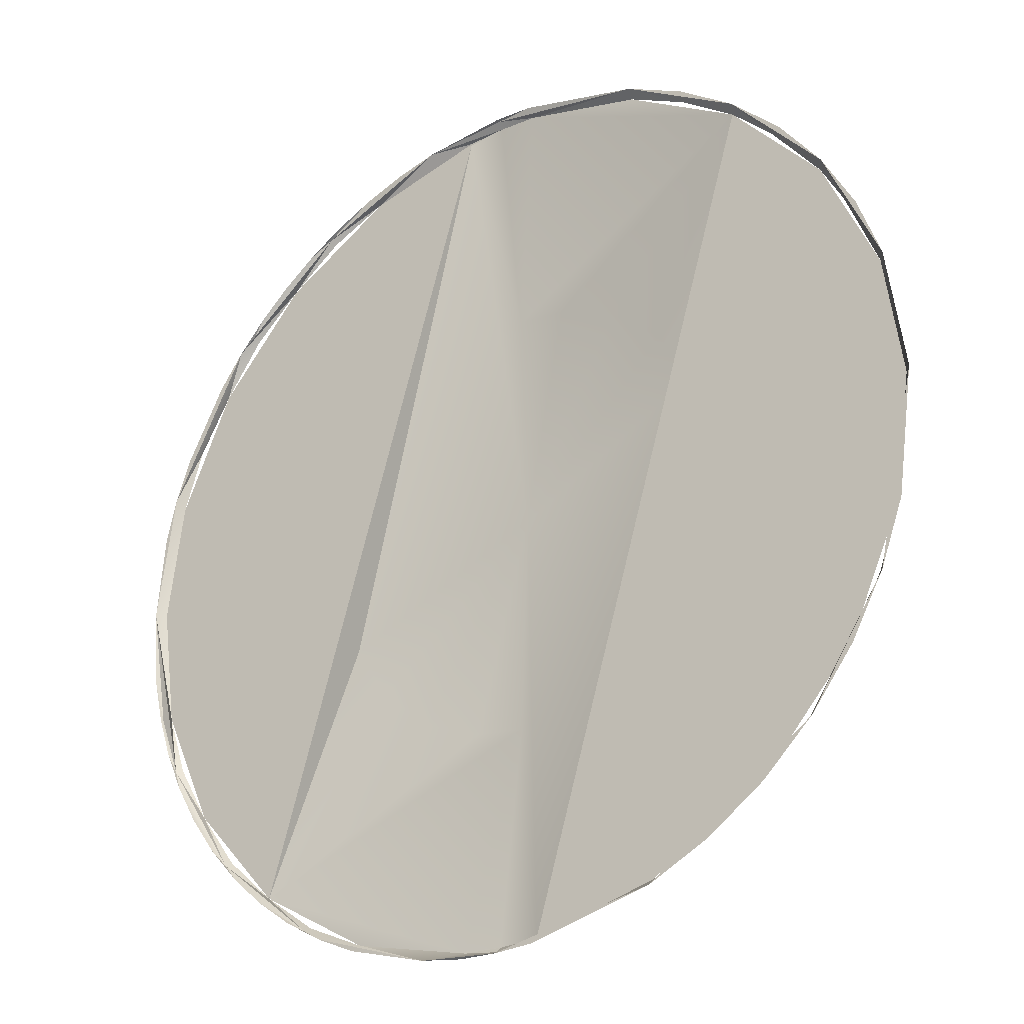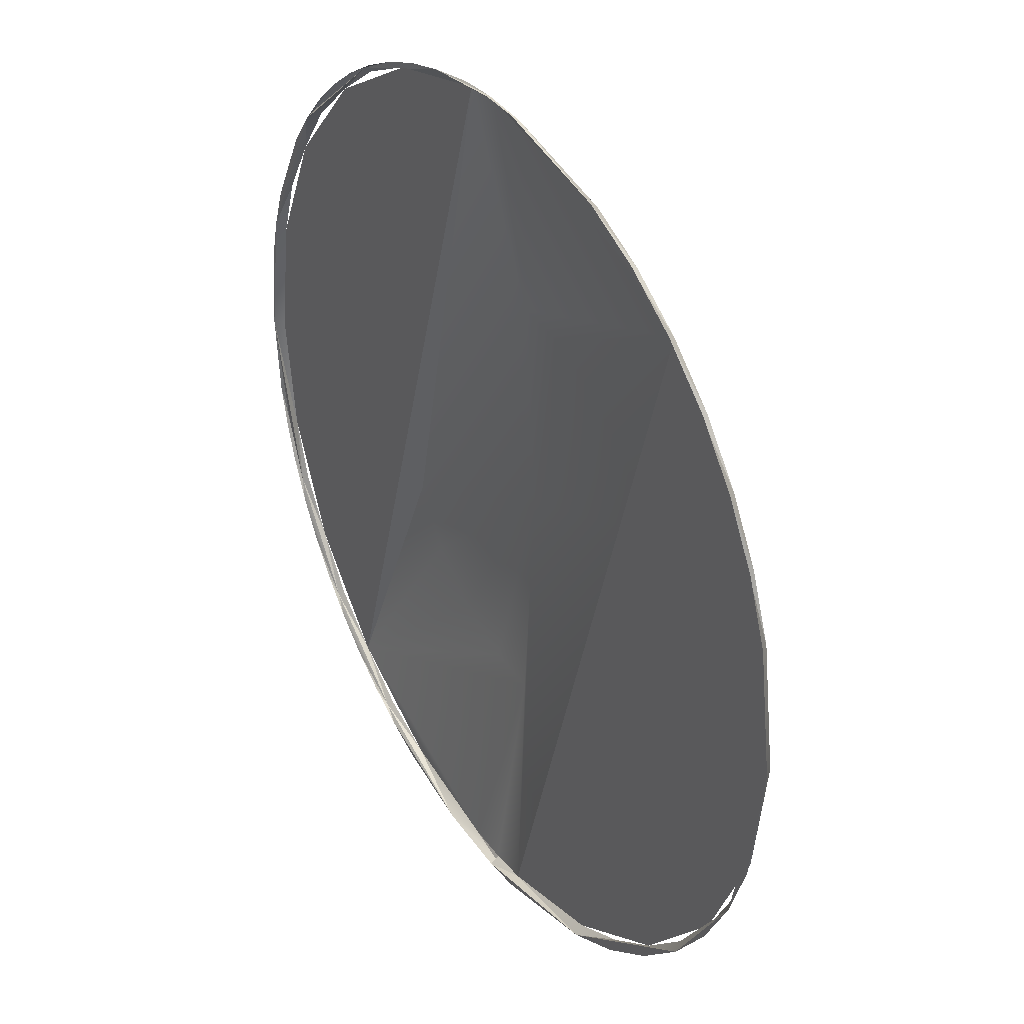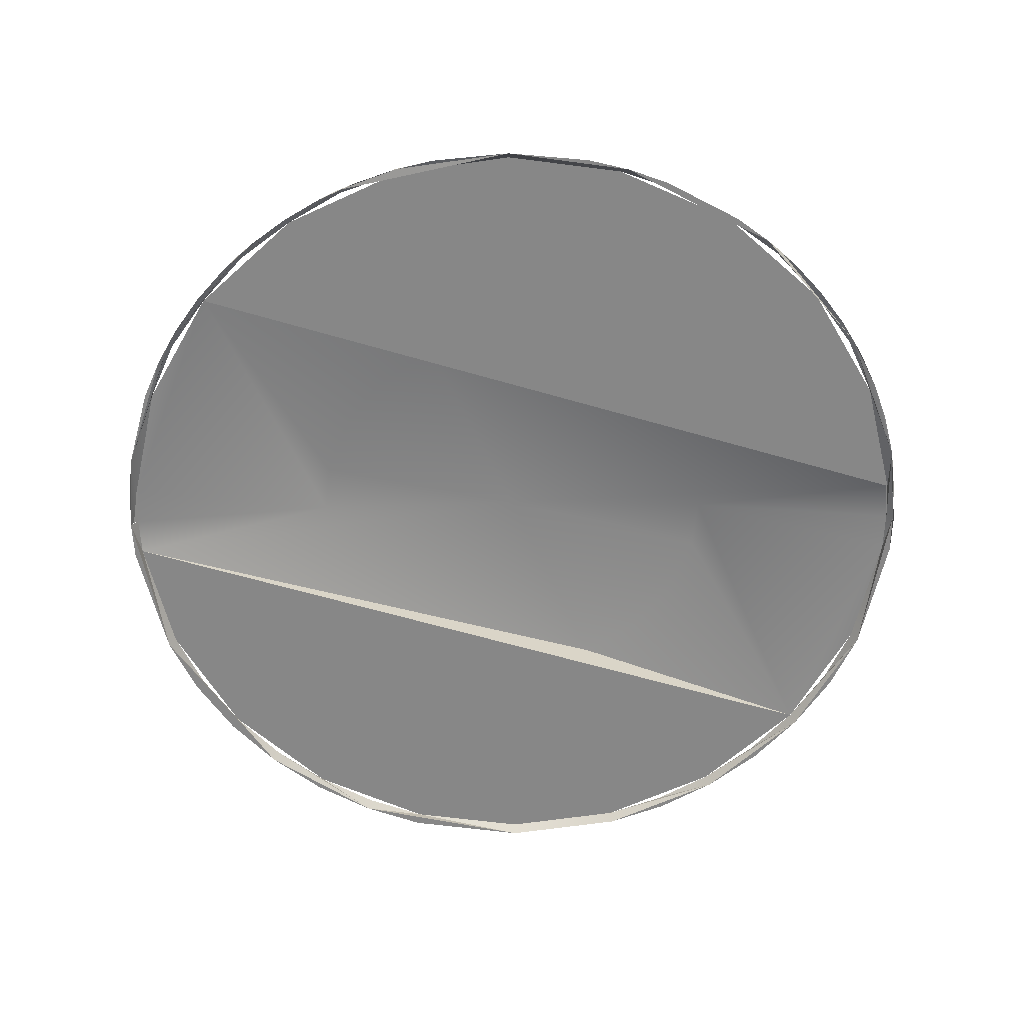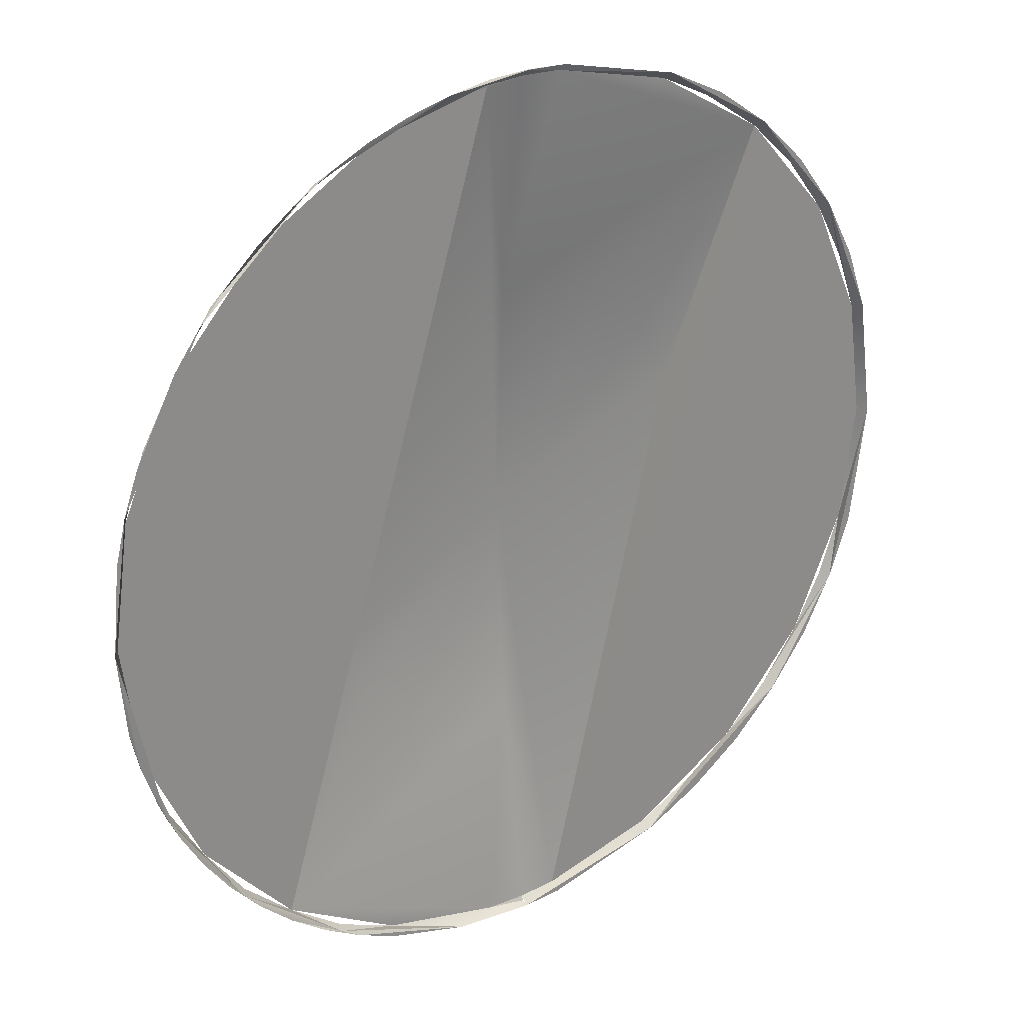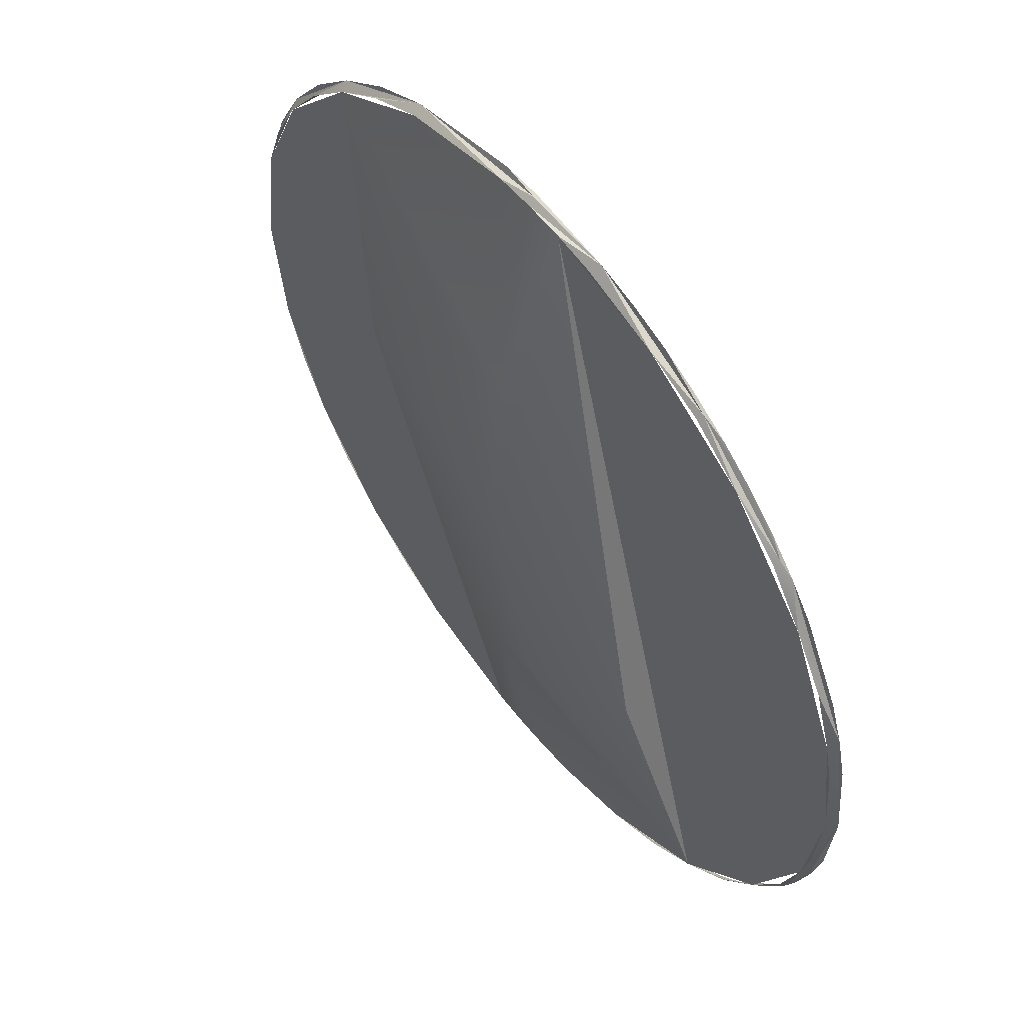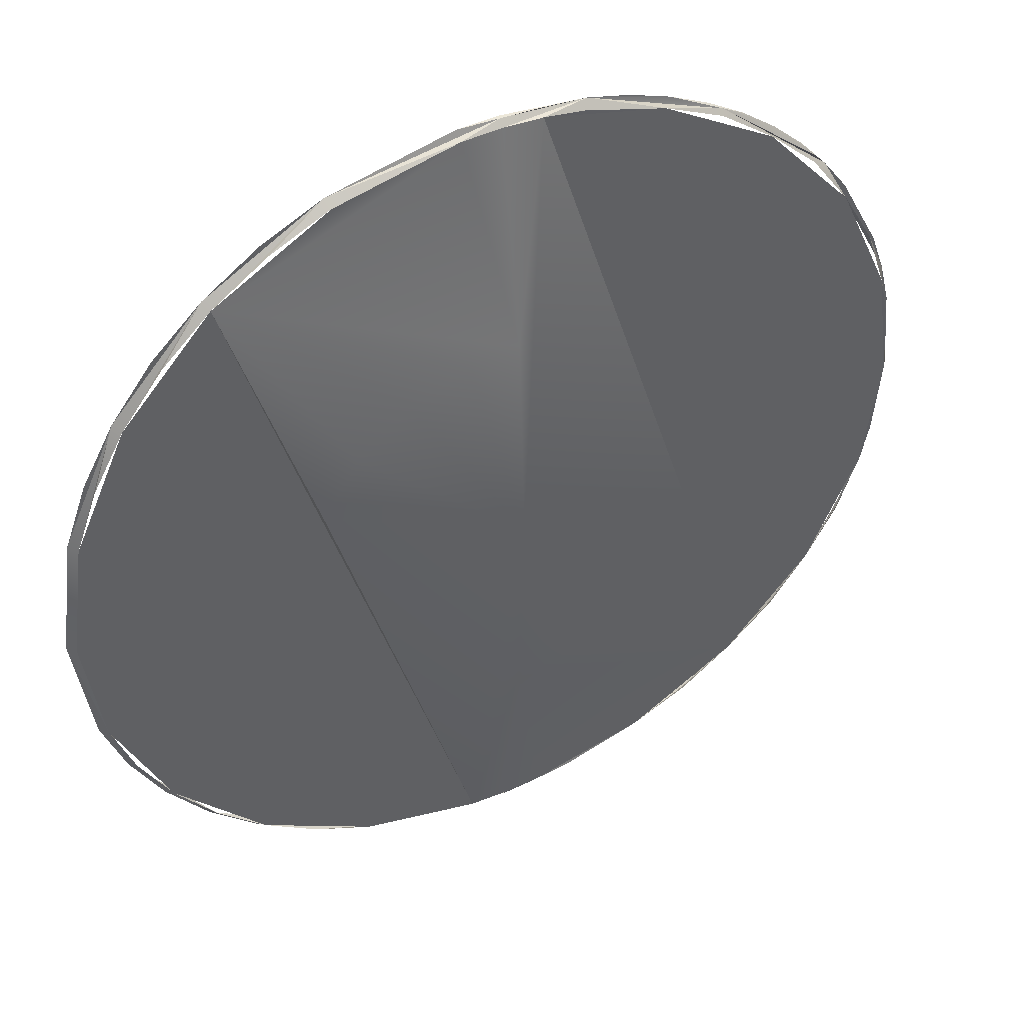
<metadata>
{"format":"obj","ext":"obj","renderer":"f3d","projection":"perspective","resolution":1024,"background":"white","views":[{"elev":-26.7,"azim":-143.8,"up":"+Y"},{"elev":34.7,"azim":-122.0,"up":"+Y"},{"elev":-62.5,"azim":90.5,"up":"+Z"},{"elev":26.4,"azim":143.7,"up":"+Y"},{"elev":56.1,"azim":52.6,"up":"+Y"},{"elev":43.8,"azim":-27.1,"up":"+Y"}]}
</metadata>
<code>
o mesh102/mesh102-geometry#mesh102-geometry
v 0.3836 0.6637 0.5371
v 0.3836 0.6593 0.5364
v 0.3844 0.6593 0.5364
v 0.3828 0.6593 0.5364
v 0.3836 0.6592 0.5364
v 0.3852 0.6594 0.5364
v 0.3893 0.6613 0.5364
v 0.3836 0.6682 0.5373
v 0.3836 0.6591 0.5363
v 0.3853 0.6593 0.5363
v 0.3869 0.6599 0.5364
v 0.3846 0.6638 0.5371
v 0.3795 0.6701 0.5371
v 0.3803 0.6598 0.5363
v 0.3859 0.6643 0.5371
v 0.378 0.6752 0.5364
v 0.3803 0.6712 0.5371
v 0.3803 0.6599 0.5364
v 0.3828 0.6592 0.5363
v 0.3882 0.6604 0.5363
v 0.3844 0.6592 0.5363
v 0.387 0.6652 0.5371
v 0.3814 0.6721 0.5371
v 0.3791 0.6605 0.5364
v 0.3881 0.6605 0.5364
v 0.3878 0.6602 0.5363
v 0.3877 0.6664 0.5371
v 0.378 0.6613 0.5364
v 0.3826 0.6726 0.5371
v 0.3769 0.6621 0.5363
v 0.387 0.6598 0.5363
v 0.3886 0.6606 0.5363
v 0.3844 0.6771 0.5364
v 0.3761 0.6633 0.5364
v 0.3836 0.6727 0.5371
v 0.379 0.6604 0.5363
v 0.3904 0.6621 0.5363
v 0.3893 0.6612 0.5363
v 0.3911 0.6633 0.5364
v 0.375 0.6658 0.5364
v 0.377 0.6622 0.5364
v 0.3779 0.6612 0.5363
v 0.3903 0.6622 0.5364
v 0.39 0.6618 0.5363
v 0.3922 0.6658 0.5364
v 0.3828 0.6771 0.5364
v 0.3747 0.6682 0.5364
v 0.3836 0.6772 0.5364
v 0.3753 0.6645 0.5363
v 0.3907 0.6625 0.5363
v 0.3926 0.6682 0.5364
v 0.3803 0.6765 0.5364
v 0.375 0.6707 0.5364
v 0.3745 0.6682 0.5363
v 0.3852 0.677 0.5364
v 0.3854 0.6771 0.5363
v 0.376 0.6633 0.5363
v 0.3919 0.6645 0.5363
v 0.3912 0.6633 0.5363
v 0.3924 0.6666 0.5364
v 0.3927 0.6682 0.5363
v 0.3922 0.6707 0.5364
v 0.3803 0.6767 0.5363
v 0.3836 0.6773 0.5363
v 0.3761 0.6731 0.5364
v 0.3749 0.6707 0.5363
v 0.3869 0.6765 0.5364
v 0.3755 0.6645 0.5364
v 0.3918 0.6645 0.5364
v 0.3917 0.664 0.5363
v 0.3924 0.6698 0.5364
v 0.3911 0.6731 0.5364
v 0.3791 0.6759 0.5364
v 0.376 0.6732 0.5363
v 0.3749 0.6657 0.5363
v 0.3893 0.6752 0.5364
v 0.3836 0.6773 0.5363
v 0.3844 0.6773 0.5363
v 0.3882 0.6761 0.5363
v 0.3921 0.6649 0.5363
v 0.3923 0.6708 0.5363
v 0.3923 0.6657 0.5363
v 0.3828 0.6773 0.5363
v 0.3755 0.6719 0.5364
v 0.3753 0.672 0.5363
v 0.3871 0.6766 0.5363
v 0.3881 0.676 0.5364
v 0.3924 0.6657 0.5363
v 0.3918 0.6719 0.5364
v 0.3925 0.67 0.5363
v 0.3926 0.6666 0.5363
v 0.3779 0.6753 0.5363
v 0.3879 0.6762 0.5363
v 0.3862 0.6769 0.5363
v 0.379 0.6761 0.5363
v 0.377 0.6742 0.5364
v 0.3887 0.6758 0.5363
v 0.3906 0.674 0.5363
v 0.3769 0.6743 0.5363
v 0.3894 0.6752 0.5363
v 0.3904 0.6743 0.5363
v 0.3903 0.6742 0.5364
v 0.392 0.6717 0.5363
v 0.39 0.6746 0.5363
v 0.3912 0.6733 0.5363
f 1 2 3
f 3 2 1
f 1 4 2
f 2 4 1
f 3 2 5
f 5 2 3
f 6 2 3
f 3 2 6
f 1 3 7
f 7 3 1
f 8 4 1
f 1 4 8
f 9 2 4
f 4 2 9
f 10 3 5
f 5 3 10
f 11 6 3
f 3 6 11
f 7 3 11
f 11 3 7
f 12 1 7
f 7 1 12
f 13 4 8
f 8 4 13
f 8 1 12
f 12 1 8
f 9 4 14
f 14 4 9
f 11 3 10
f 10 3 11
f 10 5 9
f 9 5 10
f 15 12 7
f 7 12 15
f 4 13 16
f 16 13 4
f 17 13 8
f 8 13 17
f 8 12 15
f 15 12 8
f 4 18 14
f 14 18 4
f 14 19 9
f 9 19 14
f 20 11 10
f 10 11 20
f 10 21 9
f 9 21 10
f 22 15 7
f 7 15 22
f 16 13 17
f 17 13 16
f 16 18 4
f 4 18 16
f 23 17 8
f 8 17 23
f 8 15 22
f 22 15 8
f 18 24 14
f 14 24 18
f 25 11 20
f 20 11 25
f 20 10 26
f 26 10 20
f 27 22 7
f 7 22 27
f 16 17 23
f 23 17 16
f 18 16 28
f 28 16 18
f 29 23 8
f 8 23 29
f 8 22 27
f 27 22 8
f 14 24 30
f 30 24 14
f 7 25 20
f 20 25 7
f 26 10 31
f 31 10 26
f 32 20 26
f 26 20 32
f 33 27 7
f 7 27 33
f 16 23 29
f 29 23 16
f 28 16 34
f 34 16 28
f 35 29 8
f 8 29 35
f 33 8 27
f 27 8 33
f 24 28 30
f 30 28 24
f 30 36 14
f 14 36 30
f 37 7 20
f 20 7 37
f 38 20 32
f 32 20 38
f 39 33 7
f 7 33 39
f 16 29 35
f 35 29 16
f 34 16 40
f 40 16 34
f 33 35 8
f 8 35 33
f 41 30 28
f 28 30 41
f 36 30 42
f 42 30 36
f 43 7 37
f 37 7 43
f 37 20 44
f 44 20 37
f 44 20 38
f 38 20 44
f 33 39 45
f 45 39 33
f 46 16 35
f 35 16 46
f 40 16 47
f 47 16 40
f 48 35 33
f 33 35 48
f 30 41 49
f 49 41 30
f 39 43 37
f 37 43 39
f 50 37 44
f 44 37 50
f 33 45 51
f 51 45 33
f 46 52 16
f 16 52 46
f 48 46 35
f 35 46 48
f 47 16 53
f 53 16 47
f 54 40 47
f 47 40 54
f 48 55 33
f 33 55 48
f 56 48 33
f 33 48 56
f 49 41 34
f 34 41 49
f 49 57 30
f 30 57 49
f 58 39 37
f 37 39 58
f 59 37 50
f 50 37 59
f 51 60 45
f 45 60 51
f 61 51 45
f 45 51 61
f 33 51 62
f 62 51 33
f 46 63 52
f 52 63 46
f 64 46 48
f 48 46 64
f 53 16 65
f 65 16 53
f 66 47 53
f 53 47 66
f 49 40 54
f 54 40 49
f 47 66 54
f 54 66 47
f 33 55 67
f 67 55 33
f 64 48 56
f 56 48 64
f 56 33 67
f 67 33 56
f 49 34 68
f 68 34 49
f 69 39 58
f 58 39 69
f 58 37 70
f 70 37 58
f 70 37 59
f 59 37 70
f 61 62 51
f 51 62 61
f 61 45 58
f 58 45 61
f 62 71 51
f 51 71 62
f 33 62 72
f 72 62 33
f 64 63 46
f 46 63 64
f 52 63 73
f 73 63 52
f 66 53 74
f 74 53 66
f 49 68 40
f 40 68 49
f 54 75 49
f 49 75 54
f 33 76 67
f 67 76 33
f 56 77 64
f 64 77 56
f 64 78 56
f 56 78 64
f 79 56 67
f 67 56 79
f 45 69 58
f 58 69 45
f 80 58 70
f 70 58 80
f 81 62 61
f 61 62 81
f 61 58 82
f 82 58 61
f 33 72 76
f 76 72 33
f 64 83 63
f 63 83 64
f 63 16 73
f 73 16 63
f 74 53 84
f 84 53 74
f 74 85 66
f 66 85 74
f 77 83 64
f 64 83 77
f 56 79 86
f 86 79 56
f 67 87 79
f 79 87 67
f 88 58 80
f 80 58 88
f 81 89 62
f 62 89 81
f 81 61 90
f 90 61 81
f 88 82 58
f 58 82 88
f 61 82 91
f 91 82 61
f 63 92 16
f 16 92 63
f 74 84 65
f 65 84 74
f 79 93 86
f 86 93 79
f 56 86 94
f 94 86 56
f 79 87 76
f 76 87 79
f 81 72 89
f 89 72 81
f 91 82 88
f 88 82 91
f 63 95 92
f 92 95 63
f 92 96 16
f 16 96 92
f 92 74 65
f 65 74 92
f 97 93 79
f 79 93 97
f 98 79 76
f 76 79 98
f 98 72 81
f 81 72 98
f 92 65 96
f 96 65 92
f 92 99 74
f 74 99 92
f 79 100 97
f 97 100 79
f 79 98 101
f 101 98 79
f 98 76 102
f 102 76 98
f 102 72 98
f 98 72 102
f 103 98 81
f 81 98 103
f 79 101 100
f 100 101 79
f 104 101 98
f 98 101 104
f 98 103 105
f 105 103 98
f 101 104 100
f 100 104 101

</code>
